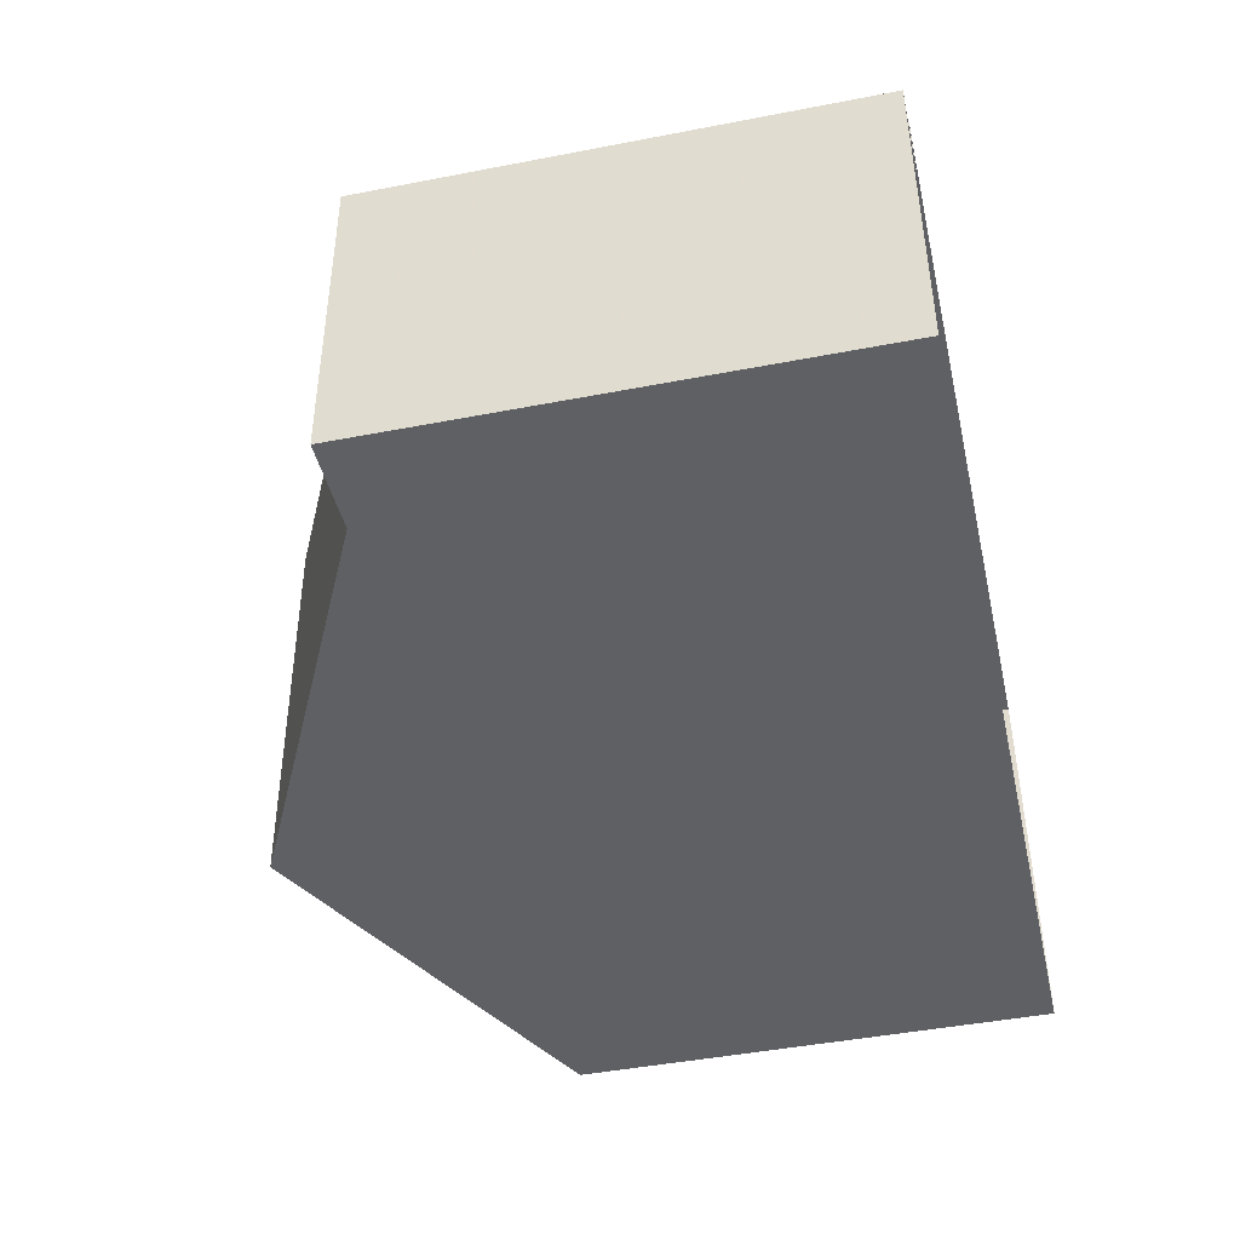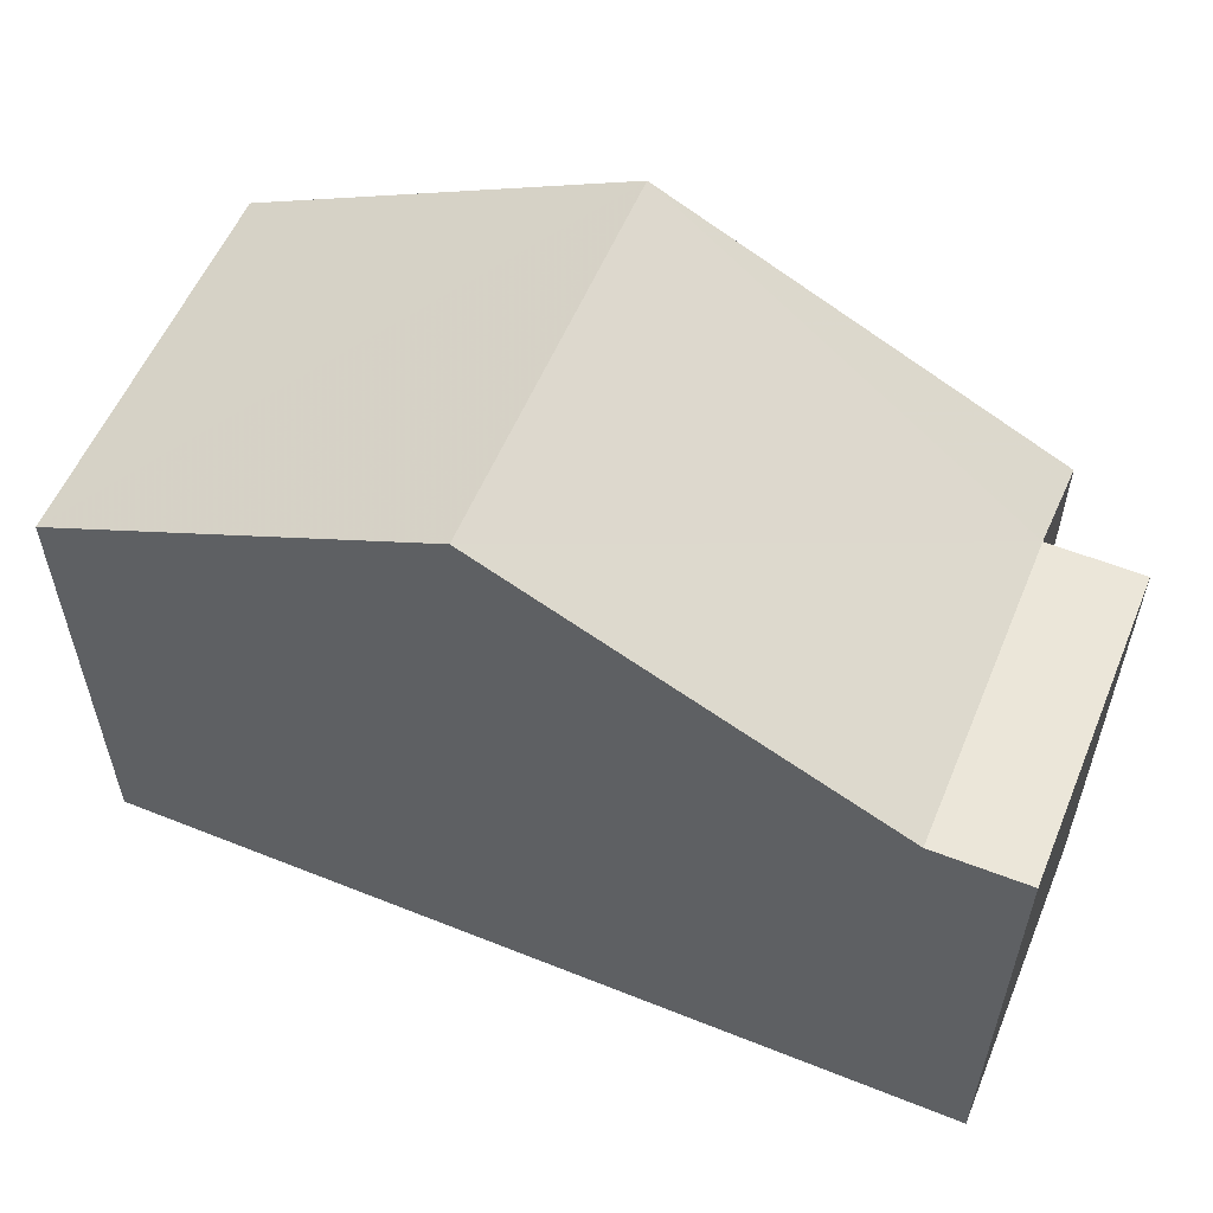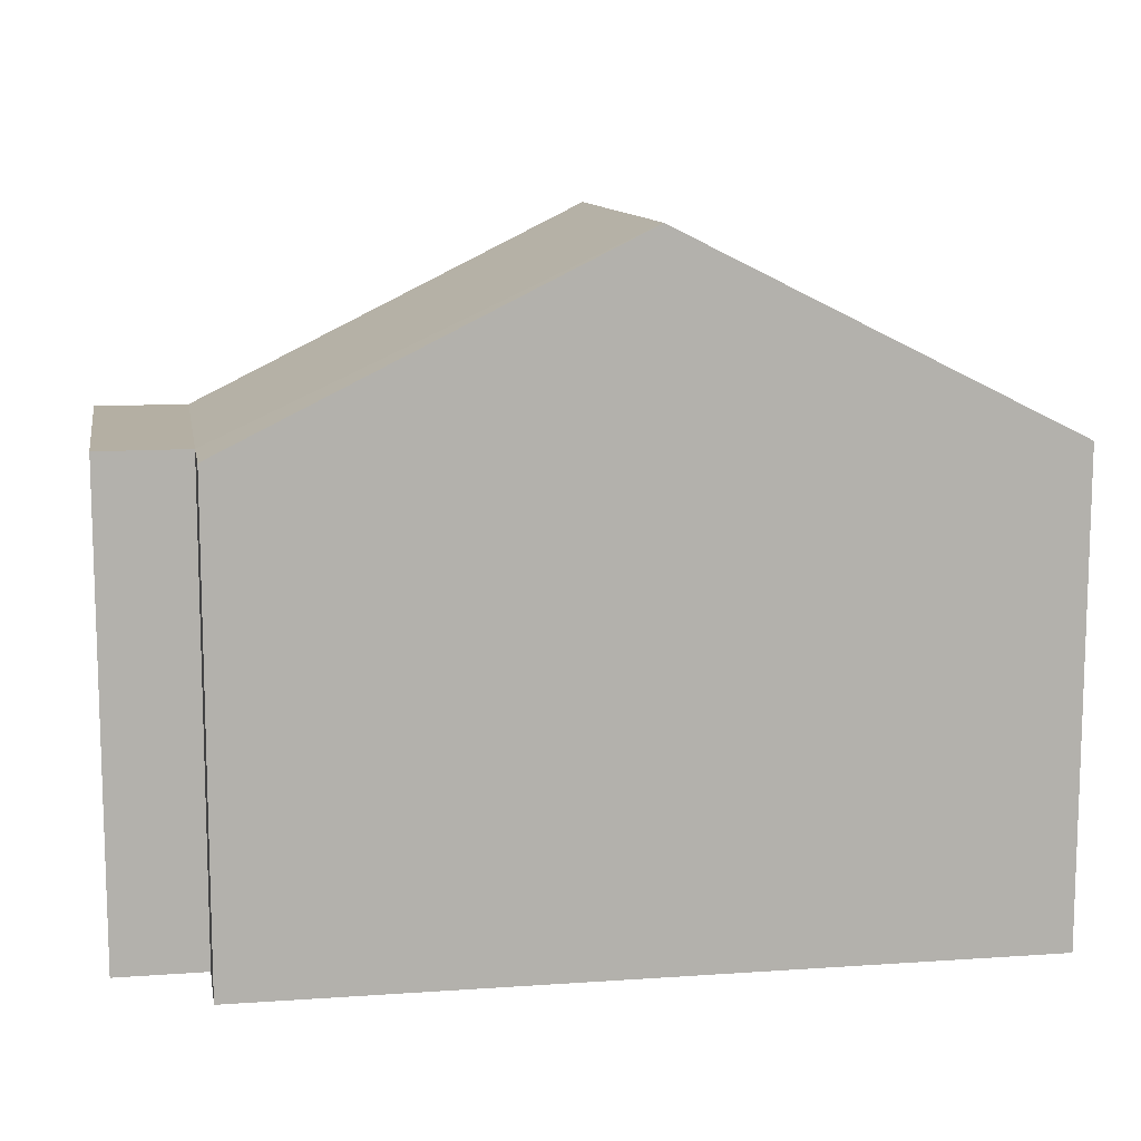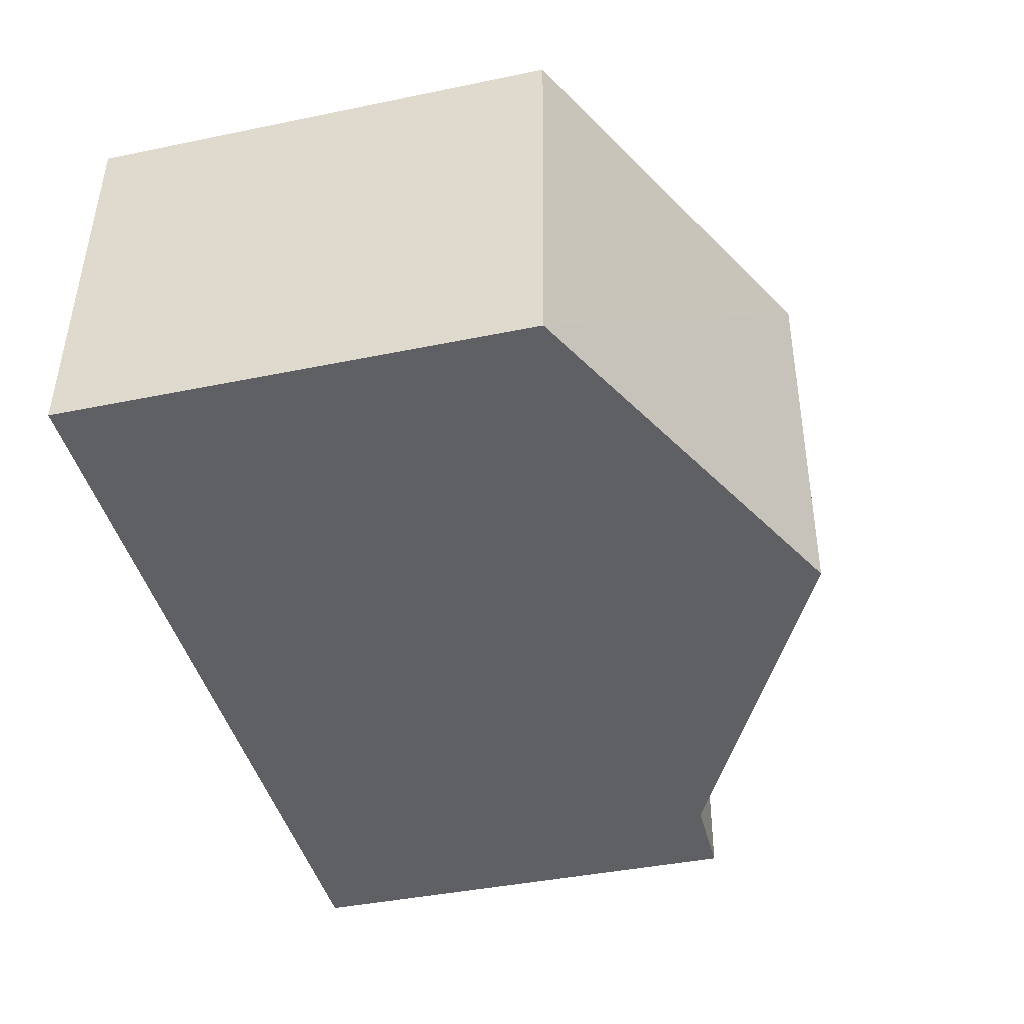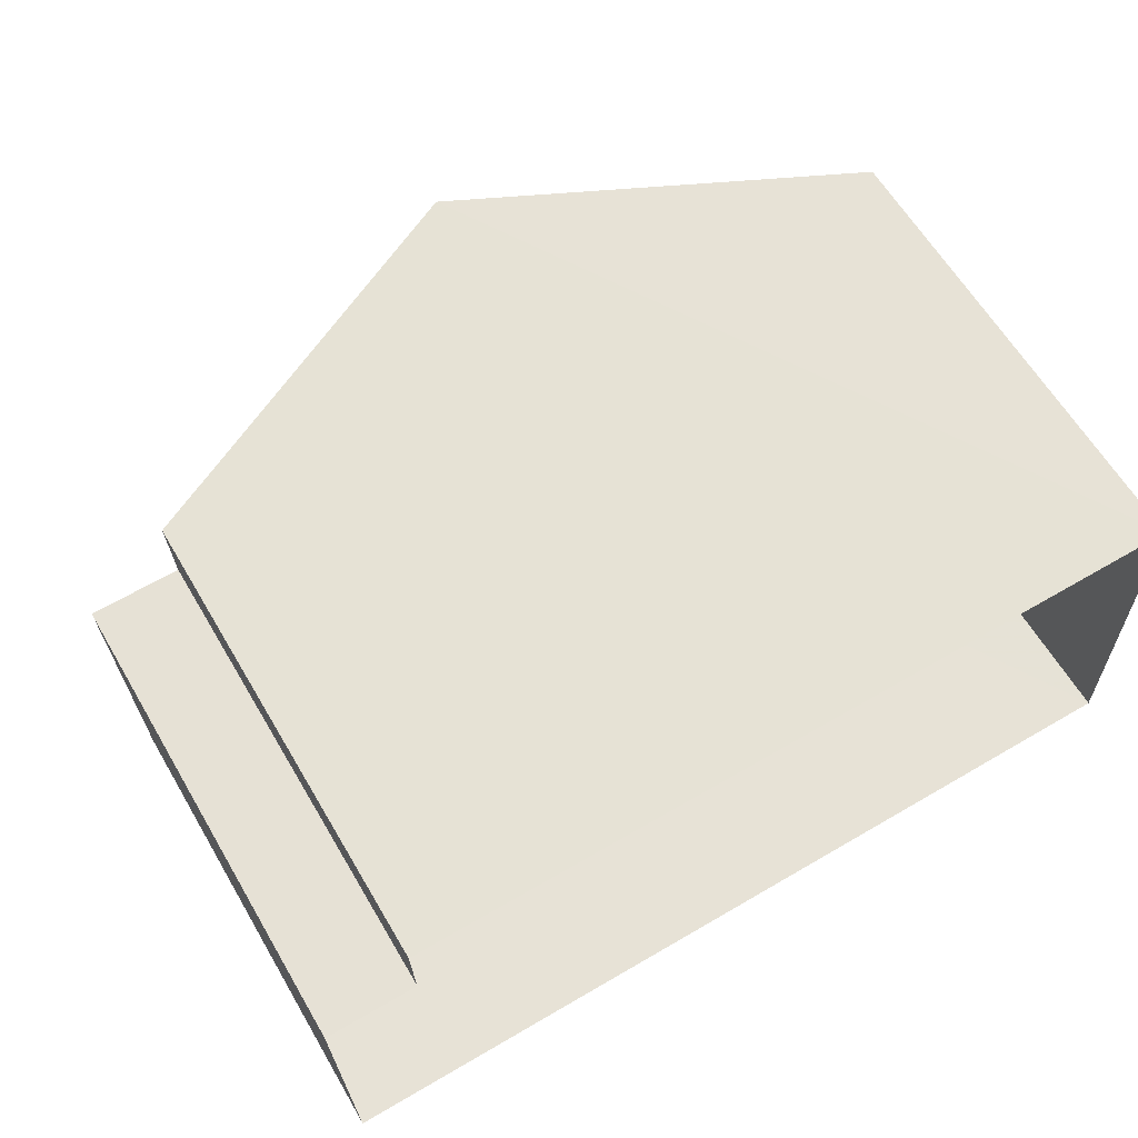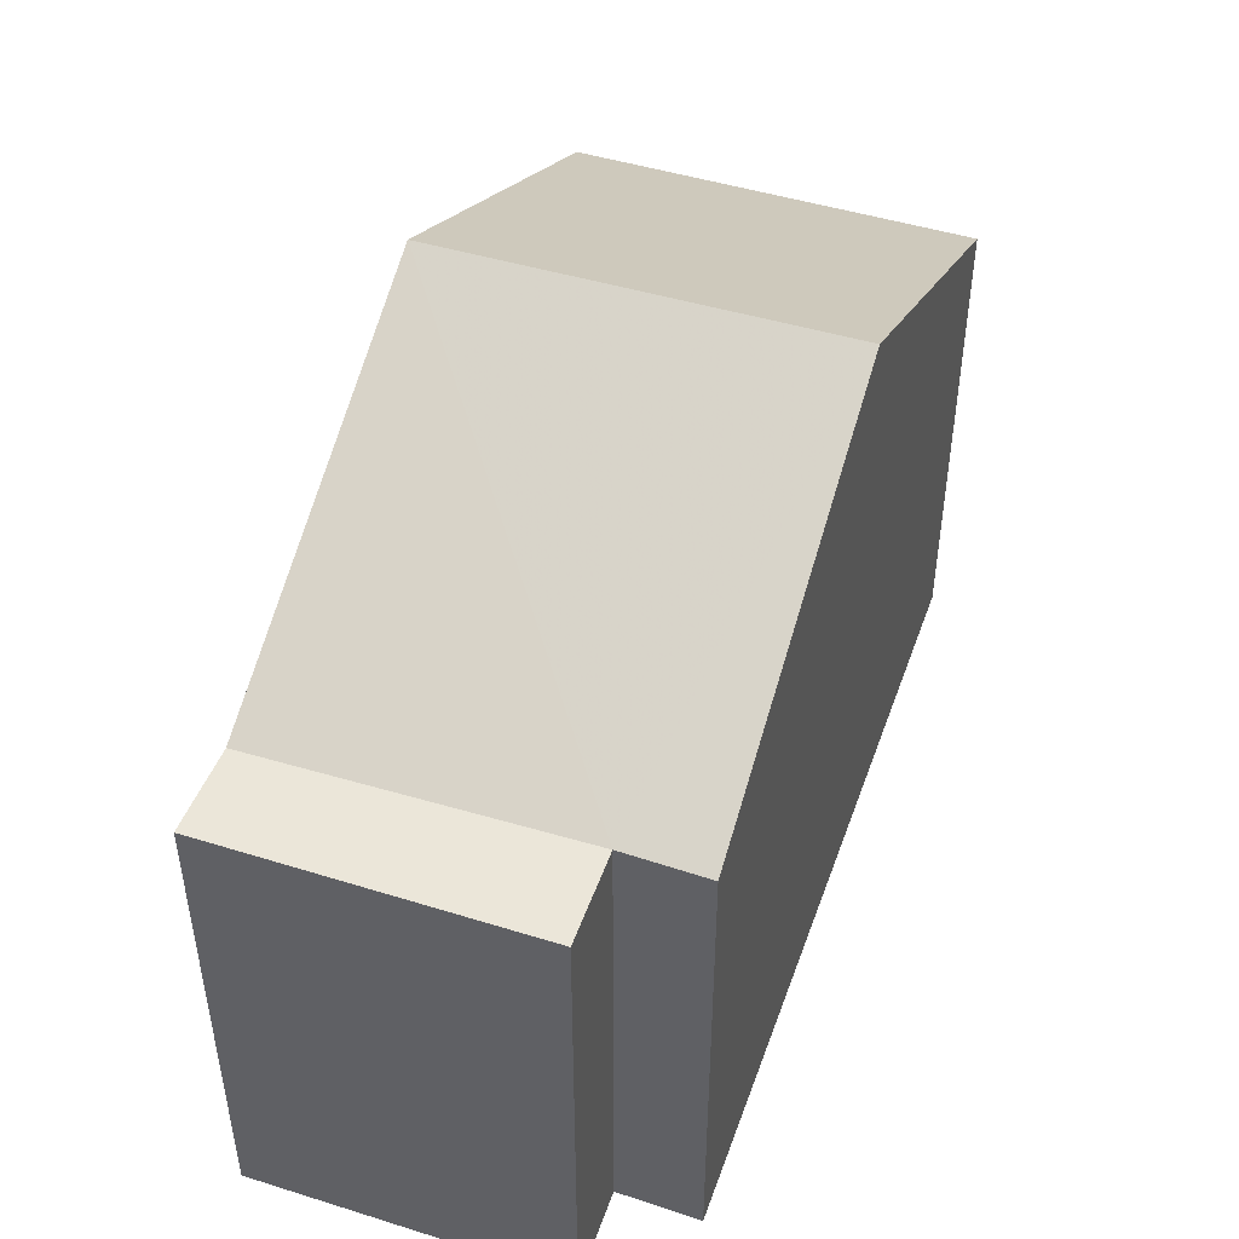
<metadata>
{"format":"obj","ext":"obj","renderer":"f3d","projection":"perspective","resolution":1024,"background":"white","views":[{"elev":-45.0,"azim":102.7,"up":"+Y"},{"elev":56.8,"azim":21.0,"up":"+Z"},{"elev":11.2,"azim":168.8,"up":"+Z"},{"elev":-41.2,"azim":-75.9,"up":"+Y"},{"elev":62.2,"azim":149.7,"up":"+Y"},{"elev":46.9,"azim":107.5,"up":"+Z"}]}
</metadata>
<code>
v -3.726e+05 -1.037e+05 31.55
v -3.726e+05 -1.037e+05 31.55
v -3.726e+05 -1.037e+05 31.55
v -3.726e+05 -1.037e+05 31.55
v -3.726e+05 -1.037e+05 31.55
v -3.726e+05 -1.037e+05 31.55
v -3.726e+05 -1.037e+05 37.41
v -3.726e+05 -1.037e+05 39.8
v -3.726e+05 -1.037e+05 37.41
v -3.726e+05 -1.037e+05 39.8
v -3.726e+05 -1.037e+05 37.41
v -3.726e+05 -1.037e+05 37.41
v -3.726e+05 -1.037e+05 37.41
v -3.726e+05 -1.037e+05 37.41
v -3.726e+05 -1.037e+05 37.41
f 1 2 3
f 3 2 4
f 4 2 5
f 2 6 5
f 7 8 9
f 9 10 11
f 9 8 10
f 11 12 13
f 9 11 13
f 8 14 10
f 8 15 14
f 2 1 7
f 9 2 7
f 12 11 5
f 5 11 4
f 4 10 14
f 4 11 10
f 14 3 4
f 14 15 3
f 12 5 6
f 13 12 6
f 2 9 13
f 6 2 13
f 7 1 8
f 1 3 8
f 3 15 8

</code>
